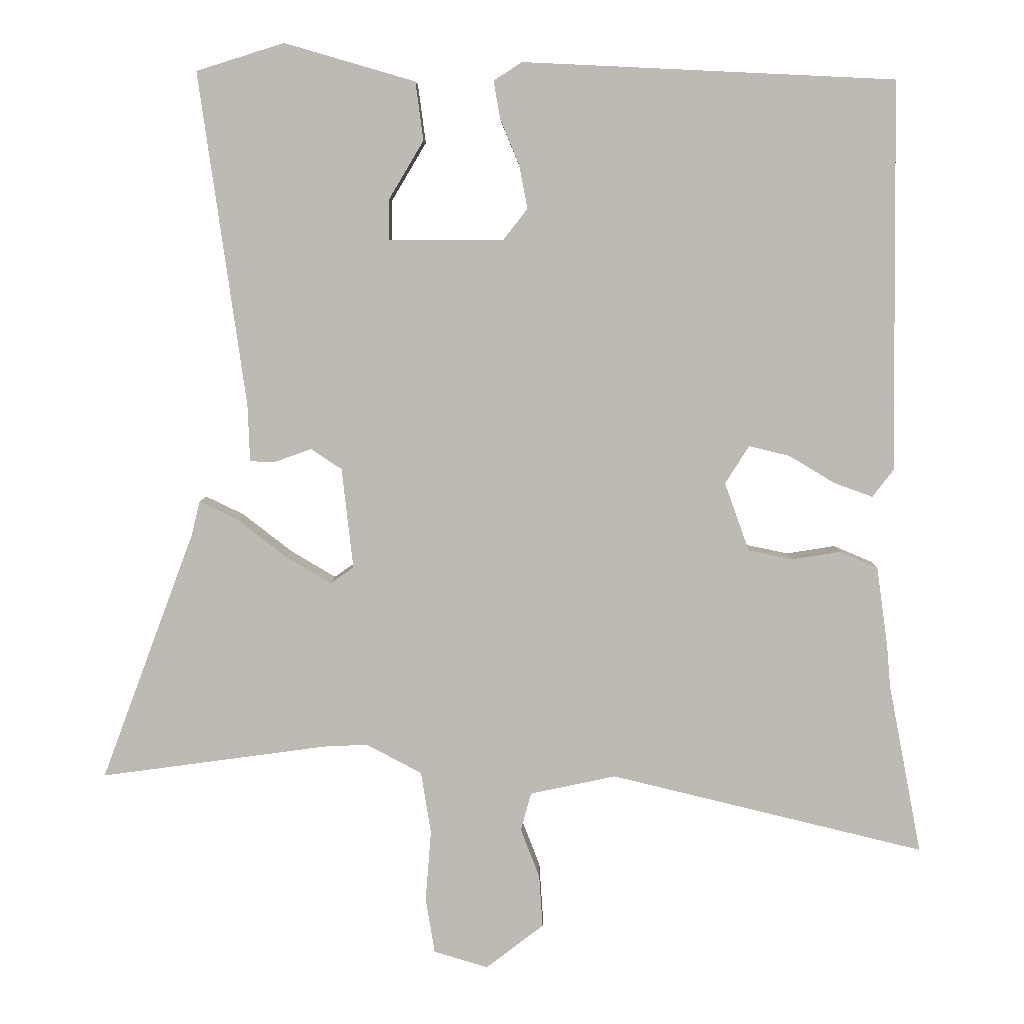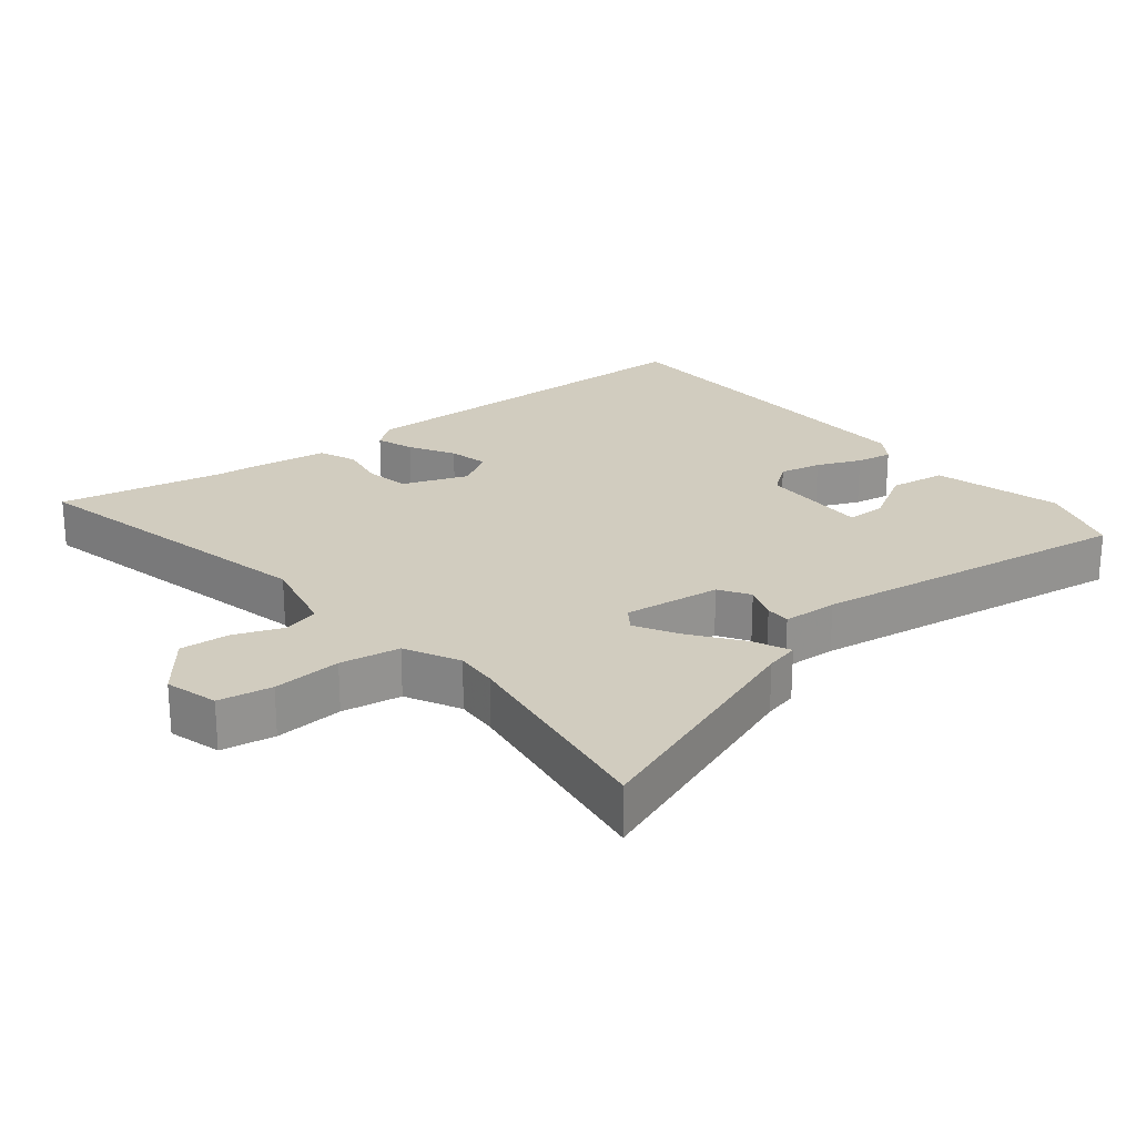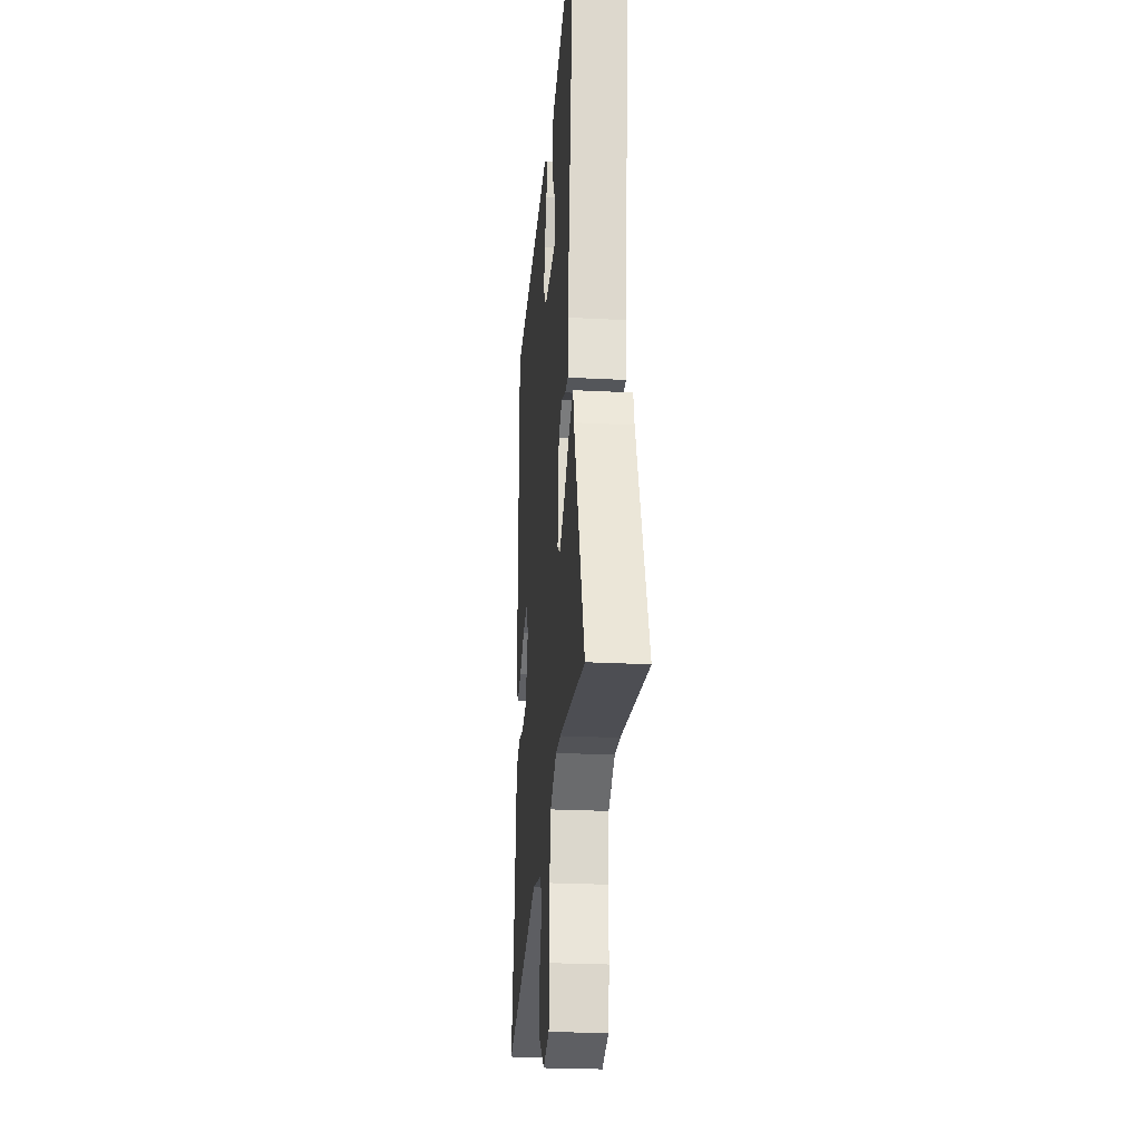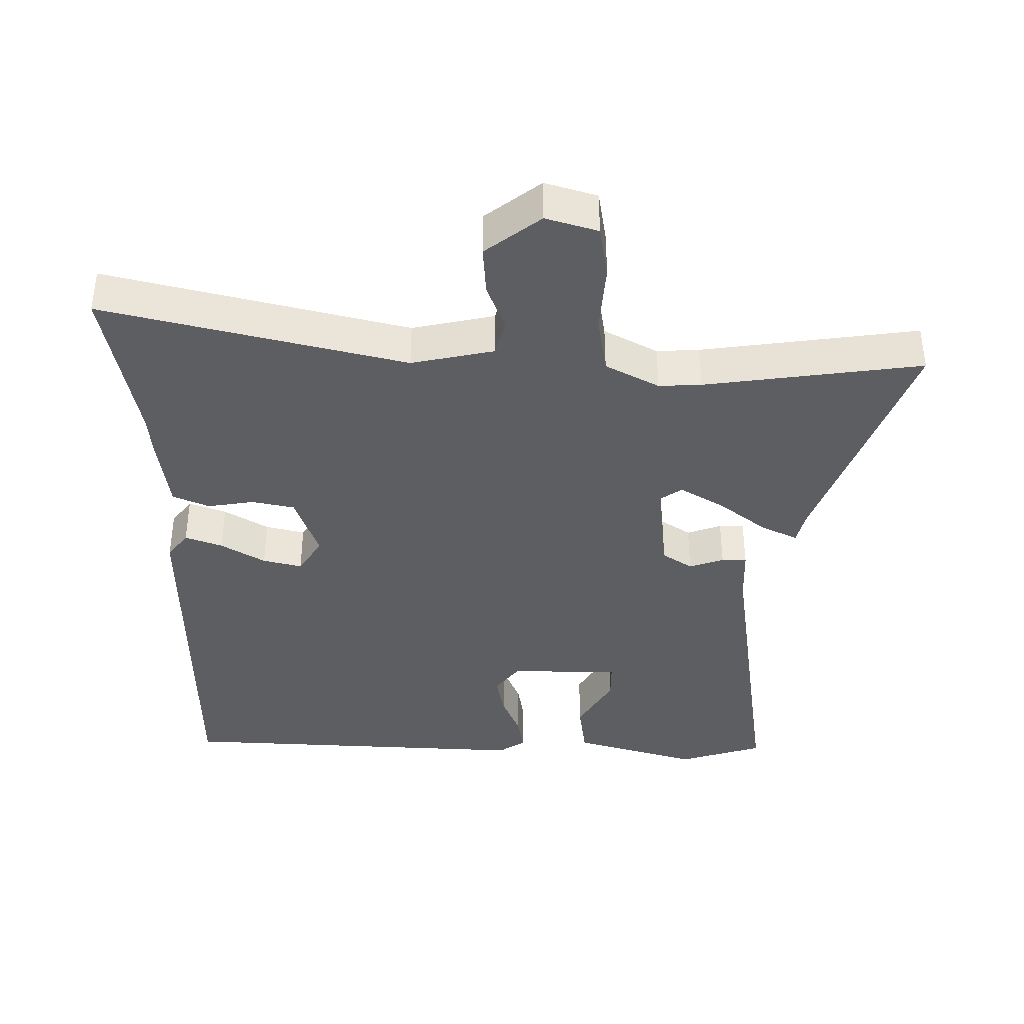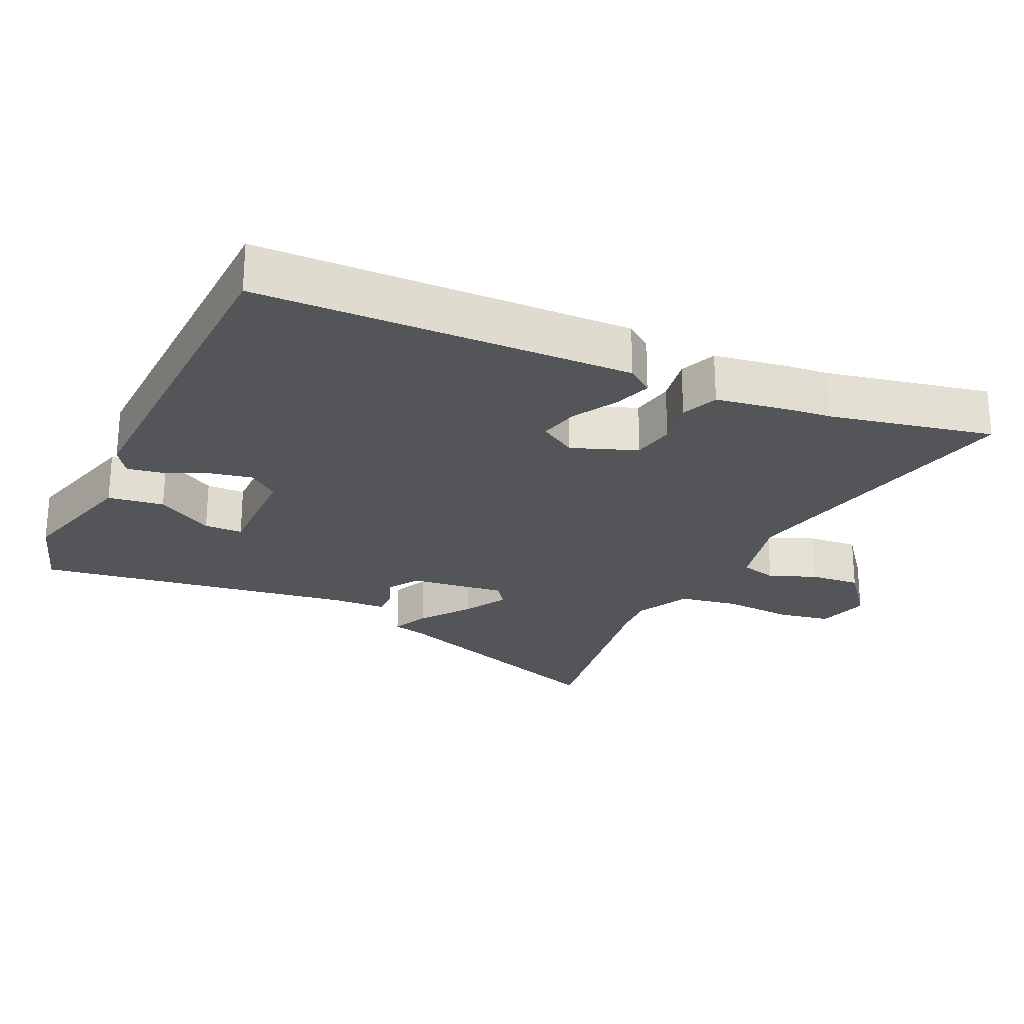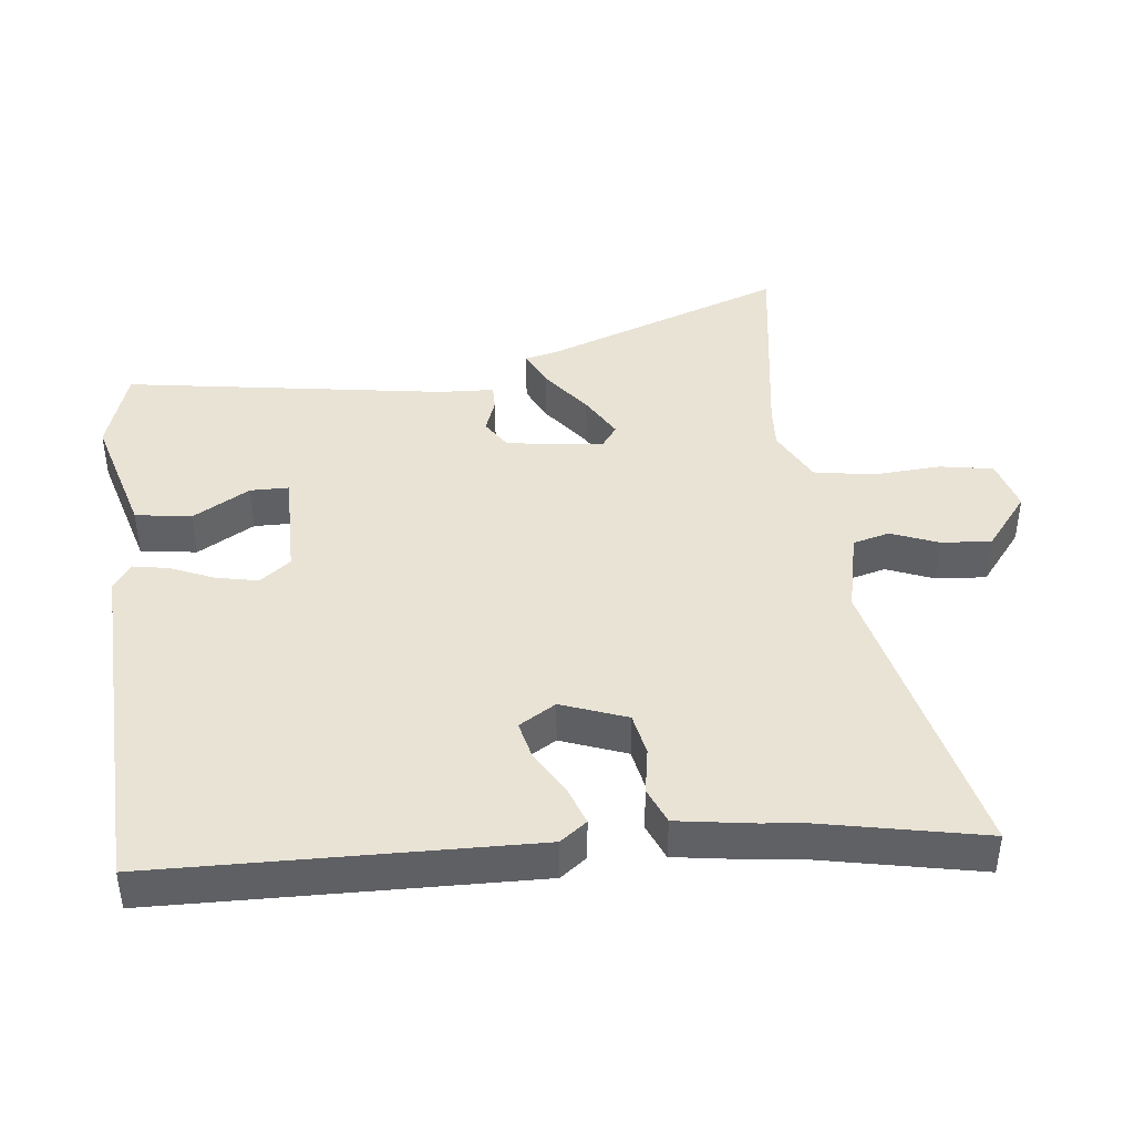
<metadata>
{"format":"obj","ext":"obj","renderer":"f3d","projection":"perspective","resolution":1024,"background":"white","views":[{"elev":6.1,"azim":0.8,"up":"+Z"},{"elev":23.8,"azim":-128.1,"up":"+Y"},{"elev":-25.1,"azim":-94.8,"up":"+Z"},{"elev":-39.0,"azim":179.5,"up":"+Y"},{"elev":-24.8,"azim":65.9,"up":"+Y"},{"elev":42.3,"azim":84.2,"up":"+Y"}]}
</metadata>
<code>
v 0.478 0.07 -0.386
v 0.525 0.07 -0.63
v 0.079 0.07 -0.522
v -0.043 0.07 -0.548
v -0.058 0.07 -0.602
v -0.031 0.07 -0.672
v -0.026 0.07 -0.746
v -0.108 0.07 -0.809
v -0.185 0.07 -0.786
v -0.198 0.07 -0.707
v -0.19 0.07 -0.606
v -0.204 0.07 -0.518
v -0.283 0.07 -0.476
v -0.346 0.07 -0.479
v -0.668 0.07 -0.523
v -0.535 0.07 -0.168
v -0.523 0.07 -0.119
v -0.469 0.07 -0.145
v -0.398 0.07 -0.2
v -0.334 0.07 -0.238
v -0.301 0.07 -0.215
v -0.317 0.07 -0.072
v -0.361 0.07 -0.043
v -0.412 0.07 -0.061
v -0.449 0.07 -0.061
v -0.452 0.07 0.02
v -0.519 0.07 0.495
v -0.394 0.07 0.534
v -0.208 0.07 0.48
v -0.197 0.07 0.397
v -0.247 0.07 0.313
v -0.247 0.07 0.256
v -0.084 0.07 0.256
v -0.049 0.07 0.301
v -0.061 0.07 0.363
v -0.088 0.07 0.428
v -0.097 0.07 0.481
v -0.057 0.07 0.507
v 0.472 0.07 0.482
v 0.478 0.07 -0.072
v 0.448 0.07 -0.111
v 0.393 0.07 -0.091
v 0.328 0.07 -0.052
v 0.27 0.07 -0.038
v 0.236 0.07 -0.092
v 0.271 0.07 -0.189
v 0.334 0.07 -0.202
v 0.403 0.07 -0.191
v 0.457 0.07 -0.214
v 0.473 0.07 -0.328
v 0.478 0 -0.386
v 0.525 0 -0.63
v 0.079 0 -0.522
v -0.043 0 -0.548
v -0.058 0 -0.602
v -0.031 0 -0.672
v -0.026 0 -0.746
v -0.108 0 -0.809
v -0.185 0 -0.786
v -0.198 0 -0.707
v -0.19 0 -0.606
v -0.204 0 -0.518
v -0.283 0 -0.476
v -0.346 0 -0.479
v -0.668 0 -0.523
v -0.535 0 -0.168
v -0.523 0 -0.119
v -0.469 0 -0.145
v -0.398 0 -0.2
v -0.334 0 -0.238
v -0.301 0 -0.215
v -0.317 0 -0.072
v -0.361 0 -0.043
v -0.412 0 -0.061
v -0.449 0 -0.061
v -0.452 0 0.02
v -0.519 0 0.495
v -0.394 0 0.534
v -0.208 0 0.48
v -0.197 0 0.397
v -0.247 0 0.313
v -0.247 0 0.256
v -0.084 0 0.256
v -0.049 0 0.301
v -0.061 0 0.363
v -0.088 0 0.428
v -0.097 0 0.481
v -0.057 0 0.507
v 0.472 0 0.482
v 0.478 0 -0.072
v 0.448 0 -0.111
v 0.393 0 -0.091
v 0.328 0 -0.052
v 0.27 0 -0.038
v 0.236 0 -0.092
v 0.271 0 -0.189
v 0.334 0 -0.202
v 0.403 0 -0.191
v 0.457 0 -0.214
v 0.473 0 -0.328
f 47 48 49 50
f 46 47 50 1
f 40 41 42 43
f 40 43 44
f 39 40 44
f 38 39 44 45
f 35 36 37 38
f 34 35 38 45
f 28 29 30 31
f 26 27 28 31
f 26 31 32
f 23 24 25 26
f 22 23 26 32
f 21 22 32 33
f 16 17 18 19
f 14 15 16 19
f 13 14 19 20
f 12 13 20 21
f 8 9 10 11
f 8 11 12
f 5 6 7 8
f 5 8 12 21
f 46 1 2 3
f 46 3 4
f 45 46 4
f 34 45 4
f 21 33 34
f 4 5 21 34
f 100 99 98 97
f 51 100 97 96
f 93 92 91 90
f 94 93 90
f 94 90 89
f 95 94 89 88
f 88 87 86 85
f 95 88 85 84
f 81 80 79 78
f 81 78 77 76
f 82 81 76
f 76 75 74 73
f 82 76 73 72
f 83 82 72 71
f 69 68 67 66
f 69 66 65 64
f 70 69 64 63
f 71 70 63 62
f 61 60 59 58
f 62 61 58
f 58 57 56 55
f 71 62 58 55
f 53 52 51 96
f 54 53 96
f 54 96 95
f 54 95 84
f 84 83 71
f 84 71 55 54
f 1 51 52 2
f 2 52 53 3
f 3 53 54 4
f 4 54 55 5
f 5 55 56 6
f 6 56 57 7
f 7 57 58 8
f 8 58 59 9
f 9 59 60 10
f 10 60 61 11
f 11 61 62 12
f 12 62 63 13
f 13 63 64 14
f 14 64 65 15
f 15 65 66 16
f 16 66 67 17
f 17 67 68 18
f 18 68 69 19
f 19 69 70 20
f 20 70 71 21
f 21 71 72 22
f 22 72 73 23
f 23 73 74 24
f 24 74 75 25
f 25 75 76 26
f 26 76 77 27
f 27 77 78 28
f 28 78 79 29
f 29 79 80 30
f 30 80 81 31
f 31 81 82 32
f 32 82 83 33
f 33 83 84 34
f 34 84 85 35
f 35 85 86 36
f 36 86 87 37
f 37 87 88 38
f 38 88 89 39
f 39 89 90 40
f 40 90 91 41
f 41 91 92 42
f 42 92 93 43
f 43 93 94 44
f 44 94 95 45
f 45 95 96 46
f 46 96 97 47
f 47 97 98 48
f 48 98 99 49
f 49 99 100 50
f 50 100 51 1

</code>
